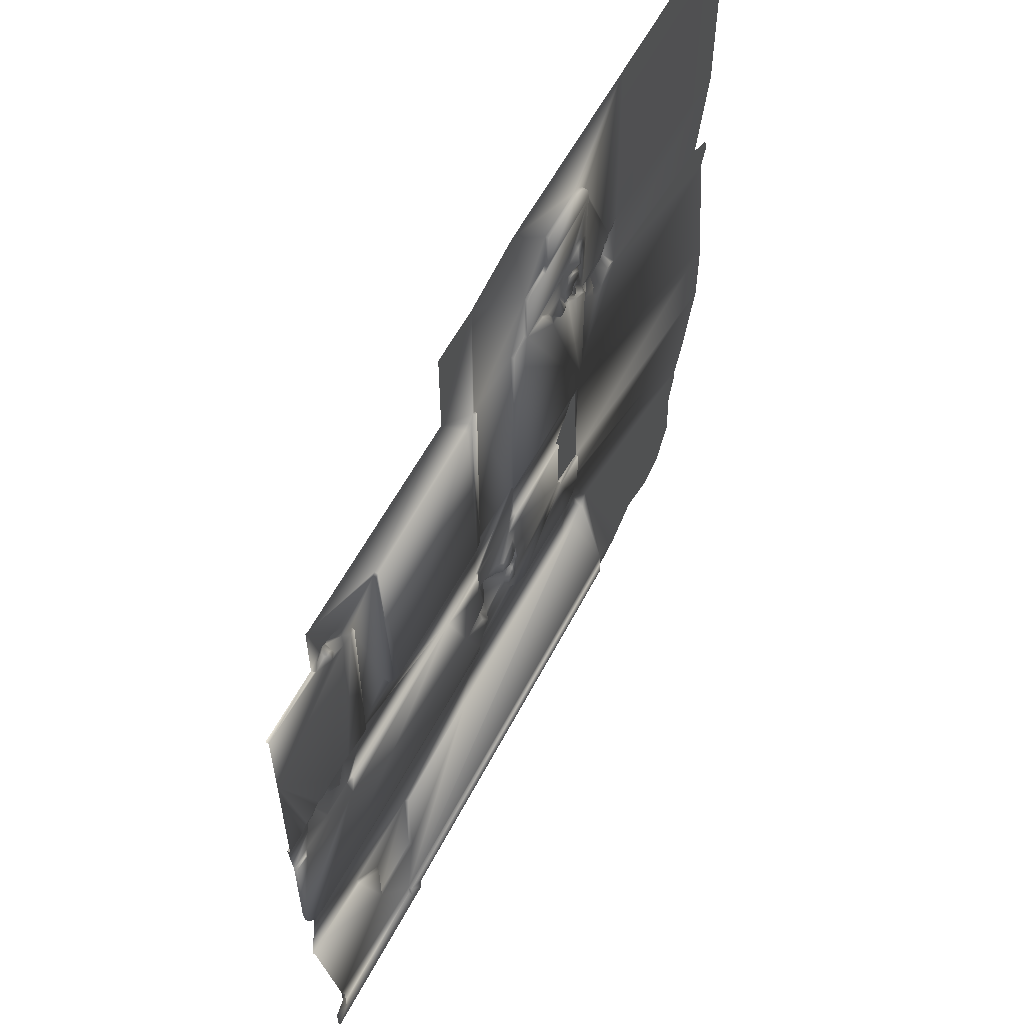
<metadata>
{"format":"obj","ext":"obj","renderer":"f3d","projection":"perspective","resolution":1024,"background":"white","views":[{"elev":59.5,"azim":118.0,"up":"+Z"}]}
</metadata>
<code>
g fcbg_arkcity_003_bg_01
v -62.8 1.526e-05 -96.27
v -63.04 -0.6855 -96.84
v -59.16 1.526e-05 -96.95
v -82.89 1.526e-05 -66.41
v -81.13 -0.6855 -73.99
v -80.39 1.526e-05 -74.06
v -80.39 1.526e-05 -24.06
v -81.24 -1.006 -24.12
v -77.86 1.526e-05 -33.72
v -27.6 1.526e-05 -0.9362
v -21.47 1.526e-05 -11.47
v -21.47 1.526e-05 -0.9362
v -27.33 1.526e-05 -17.52
v -27.6 1.526e-05 -17.52
v -37.77 1.526e-05 -11.86
v -35.32 1.526e-05 0.5834
v -41.87 1.526e-05 -6.871
v -47.73 1.526e-05 -6.871
v -57.4 1.526e-05 0.5797
v -26.53 1.526e-05 -18.05
v -27.33 0.3291 -17.52
v -26.53 0.3291 -18.05
v -25.75 1.526e-05 -18.34
v -25.75 0.3291 -18.34
v -8.466 1.526e-05 -18.38
v 2.701 1.526e-05 -11.48
v -8.182 1.526e-05 -18.63
v -8.182 0.3289 -18.63
v -8.466 0.3289 -18.38
v -27.6 0.3289 -42.06
v -26.88 0.3289 -42.69
v -10.77 0.3289 -42.69
v -9.669 0.3289 -42.11
v -8.197 0.3289 -39.62
v -27.6 0.3291 -17.52
v -27.6 1.526e-05 -42.06
v -35 1.526e-05 -42.32
v -35.03 1.526e-05 -18.01
v -26.88 1.526e-05 -42.69
v -10.77 1.526e-05 -42.69
v -9.669 1.526e-05 -42.11
v -3.842 1.526e-05 -42.69
v -20.6 1.526e-05 -48.41
v -8.662 1.526e-05 -40.9
v -8.662 0.3289 -40.9
v -8.197 1.526e-05 -39.62
v -27.09 1.526e-05 -48.41
v -20.6 0.3291 -48.41
v -27.09 0.3291 -48.41
v -3.845 1.526e-05 -21.49
v -2.178 1.526e-05 -20.37
v -27.67 1.526e-05 -48.94
v -35.62 1.526e-05 -42.95
v -3.371 1.526e-05 -42.93
v -0.7753 1.526e-05 -48.45
v 0.09092 1.526e-05 -48.45
v 0.1517 1.526e-05 -42.94
v -3.371 0.3289 -42.93
v -3.842 0.3289 -42.69
v -0.7756 0.3289 -48.45
v -0.2908 0.3289 -42.41
v -0.3128 0.3289 -51.04
v -3.845 0.3289 -21.49
v -3.157 0.3289 -21.47
v -1.919 0.3289 -21.41
v 2.953 0.3289 -42.04
v 10.93 0.3289 -27.64
v 0.05264 0.3289 -20.95
v 5.33 0.3289 -42.07
v -0.5782 0.2359 -20.79
v 0.304 0.3289 -51.19
v 7.536 0.3289 -65.28
v -24.19 0.3291 -58.03
v 10.54 0.3289 -60.81
v 2.434 0.3289 -52.06
v 5.694 0.3289 -51.06
v 2.981 1.526e-05 -49.8
v -24.73 0.3291 -51.2
v 7.224 0.3289 -50.53
v 4.075 1.526e-05 -48.46
v 8.095 1.526e-05 -48.48
v 8.546 0.3289 -49.1
v 1.821 1.526e-05 -45.09
v -27.06 0.1909 -52.23
v -27.03 0.4247 -56.55
v -27.67 1.526e-05 -52.34
v -27.94 0.3911 -55.93
v -27.02 1.526e-05 -57.48
v -28.84 1.526e-05 -56.02
v -29.55 1.526e-05 -52.93
v -30.19 -0.9235 -55.68
v -34.49 1.526e-05 -48.94
v -31.44 1.526e-05 -53.51
v -27.67 1.526e-05 -57.74
v -30.83 -1.71 -56.93
v -27.25 0.6149 -58.23
v -31.55 1.526e-05 -55.34
v -28.27 0.446 -61.83
v -28.56 0.5893 -60.35
v -26.97 0.3291 -64.38
v -29.31 1.526e-05 -60.29
v -33.43 1.526e-05 -59.27
v -28.98 1.526e-05 -62.09
v -33.33 1.526e-05 -56.28
v -32.06 0.6499 -55.12
v -33.44 1.526e-05 -60.39
v -34.44 1.526e-05 -62.83
v -27.67 1.526e-05 -64.09
v -27.67 1.526e-05 -64.68
v -26.96 0.3291 -65.28
v 7.536 1.526e-05 -65.28
v -26.96 1.526e-05 -65.28
v -9.939 1.526e-05 -72.77
v -33.61 0.6499 -55.93
v -32.04 0.6499 -53.2
v -34.48 1.526e-05 -51.17
v -34.48 0.4699 -52.02
v -34.46 1.526e-05 -56.28
v -34.47 0.546 -55.96
v -35.52 0.3291 -55.4
v -35.51 0.3291 -50.61
v -35.5 0.3291 -48.28
v -34.46 1.526e-05 -57.96
v -45.43 0.3291 -56.44
v -45.43 0.3291 -48.28
v -45.43 1.526e-05 -56.44
v -35.5 1.526e-05 -48.28
v -45.43 1.526e-05 -48.28
v -46.09 1.526e-05 -57.21
v -49.81 1.526e-05 -42.95
v -35.09 0.1947 -56.22
v -46.09 0.3291 -57.21
v -46.08 1.526e-05 -57.94
v -50.54 1.526e-05 -57.94
v -46.08 0.3291 -57.94
v -37.77 0.3291 -65.28
v -36.51 0.3291 -64.7
v -49.81 0.3291 -42.95
v -35.62 0.3291 -42.95
v -50.46 0.3291 -42.32
v -50.46 1.526e-05 -42.32
v -50.44 1.526e-05 -26.38
v -82.89 1.526e-05 -57.45
v -35 0.3291 -42.32
v -82.89 1.526e-05 -66.41
v -80.15 1.526e-05 -38.96
v -50.54 1.526e-05 -62.27
v -80.39 1.526e-05 -74.06
v -50.54 0.3291 -57.94
v -50.12 1.526e-05 -63.52
v -78.5 1.526e-05 -77.95
v -50.54 0.3291 -62.27
v -53.62 1.526e-05 -70.99
v -78.57 1.526e-05 -79.17
v -77.41 1.526e-05 -83.12
v -50.12 0.3291 -63.52
v -49.43 1.526e-05 -64.37
v -67.25 1.526e-05 -93.76
v -77.88 1.526e-05 -89.84
v -75.17 1.526e-05 -94.38
v -72.08 1.526e-05 -95.29
v -64.16 1.526e-05 -95.51
v -59.16 1.526e-05 -94.87
v -62.8 1.526e-05 -96.27
v -59.16 1.526e-05 -96.95
v -49.43 0.3291 -64.37
v -58.43 0.4289 -94.87
v -58.43 0.4289 -96.96
v -50.67 0.4897 -96.96
v -8.549 0.7578 -94.88
v -10.64 0.7578 -96.95
v -10.64 0.7578 -98.73
v -8.549 0.3291 -94.88
v -8.552 0.7578 -96.69
v -50.04 0.3291 -72.58
v 9.001 0.7578 -98.73
v 6.986 0.7578 -96.69
v 9.014 0.7578 -94.78
v 6.983 0.7578 -92.78
v -8.552 0.3291 -96.69
v 6.986 0.3291 -96.69
v 6.983 0.3291 -92.78
v -3.121 0.3291 -85.2
v -52.35 0.3291 -71.81
v -52.35 1.526e-05 -71.81
v -48.4 1.526e-05 -65
v -50.04 1.526e-05 -72.58
v -48.15 0.3291 -72.77
v -48.15 1.526e-05 -72.77
v -48.4 0.3291 -65
v -23.15 0.3291 -72.77
v -47.04 1.526e-05 -65.28
v -47.04 0.3291 -65.28
v -37.77 1.526e-05 -65.28
v -10.17 0.3291 -85.2
v -23.15 1.526e-05 -72.77
v -36.51 1.526e-05 -64.7
v -10.14 0.3291 -72.77
v -9.963 1.526e-05 -84.92
v -35.54 1.526e-05 -63.92
v -35.54 0.3291 -63.92
v -35.53 0.3291 -60.63
v -3.341 1.526e-05 -84.96
v -34.88 0.1315 -61.13
v -33.63 0.4784 -60.21
v -36.64 0.3291 -57.6
v -35.53 0.3291 -57.76
v -34.93 0.4458 -60.85
v -35.53 0.5366 -57.45
v -34.46 0.4433 -58.19
v -33.66 0.4784 -59.29
v -35.19 0.4474 -56.27
v -35.21 0.5302 -57.03
v -35.05 0.1841 -57.11
v 3.009 1.526e-05 -18.34
v 10.93 0.3289 -18.35
v 10.93 1.526e-05 -18.35
v 3.009 0.3289 -18.34
v 2.738 0.3289 -18.81
v 2.059 1.526e-05 -18.62
v 1.209 1.526e-05 -17.17
v 3.009 1.526e-05 -11.23
v -0.931 1.526e-05 -17.76
v -2.372 1.526e-05 -18.92
v -0.559 -0.6341 -18.89
v -0.4102 -0.5037 -19.39
v -0.1292 -0.6066 -18.93
v -0.2991 0.1434 -19.76
v 0.2274 0.185 -19.2
v 0.3914 -0.3932 -18.7
v 0.6447 0.239 -19.25
v 0.7545 -0.2797 -18.86
v 0.8657 0.03812 -19.27
v 1.253 0.3289 -19.96
v 8.818 0.3289 -42.95
v 10.96 0.3289 -42.95
v 8.764 1.526e-05 -42.95
v 10.96 1.526e-05 -42.95
v 7.702 0.3289 -42.4
v 5.824 0.3289 -42.08
v 7.465 1.526e-05 -45.72
v 10.49 1.526e-05 -48.48
v 7.164 0.3057 -42.84
v 6.835 1.526e-05 -42.96
v 6.553 0.3114 -42.8
v 5.532 1.526e-05 -42.42
v 4.474 0.2558 -42.75
v 4.469 1.526e-05 -42.9
v 3.282 1.526e-05 -42.75
v 4.863 -1.438 -45.7
v 1.94 0.4814 -44.71
v 3.957 1.526e-05 -43.55
v 8.749 0.3289 -48.48
v 10.49 0.3289 -48.48
v 10.49 1.526e-05 -48.48
v 10.54 1.526e-05 -60.81
v 10.34 0.3289 -62.5
v 10.34 1.526e-05 -62.5
v 9.76 0.3289 -63.84
v 9.76 1.526e-05 -63.84
v 8.74 0.3289 -64.8
v 8.74 1.526e-05 -64.8
v 10.2 1.526e-05 -72.77
v 8.256 1.526e-05 -72.77
v 10.2 0.3289 -72.77
v 0.6693 1.526e-05 -72.77
v 8.256 0.3289 -72.77
v 0.8891 0.3291 -72.77
v -3.328 1.526e-05 -77.63
v -3.074 0.3291 -77.77
v -80.77 1.526e-05 -35.21
v -81.22 1.526e-05 -36.91
v -77.86 1.526e-05 -33.72
v -57.88 1.526e-05 -30.75
v -57.88 1.526e-05 -29.88
v -80.39 1.526e-05 -24.06
v -57.88 1.526e-05 -22.31
v -80.3 1.526e-05 0.5884
v -56.2 1.526e-05 -23.23
v -55.06 1.526e-05 -30.98
v -56.42 1.526e-05 -29.53
v -57.22 1.526e-05 -29.4
v -57.12 -0.9585 -28.47
v -54.13 -1.385 -27.16
v -56.01 -1.324 -26.95
v -54.01 1.526e-05 -31.24
v -53.13 1.526e-05 -30.17
v -51.17 1.526e-05 -28.15
v -53.21 1.526e-05 -28.87
v -56.98 -1.186 -25.54
v -51.38 1.526e-05 -26.87
v -51.26 -0.8225 -26.13
v -54.47 1.526e-05 -25.42
v -52.6 1.526e-05 -25.83
v -55.36 1.526e-05 -24
v -55.3 1.526e-05 -24.49
v -50.44 1.526e-05 -25.34
v -50.44 0.3291 -26.1
v -50.42 1.526e-05 -10.38
v -49.74 0.3291 -25.33
v -48.32 0.3291 -24.68
v -55.94 1.526e-05 -24.03
v -56.76 -0.9182 -24.32
v -56.98 1.526e-05 -23.24
v -50.08 1.526e-05 -8.917
v -48.79 -0.2402 -24.67
v -48.3 0.08298 -24.46
v -47.15 -0.3154 -23.34
v -48.53 0.2655 -23.99
v -49.11 -0.2104 -23.2
v -46.65 0.3291 -23.11
v -49.42 1.526e-05 -7.909
v -48.65 1.526e-05 -7.232
v -49.42 0.3291 -7.909
v -48.65 0.3291 -7.232
v -41.86 0.3291 -11.28
v -50.08 0.3291 -8.917
v -50.42 0.3291 -10.38
v -47.73 0.3291 -6.871
v -41.87 0.3291 -6.871
v -41.86 1.526e-05 -11.28
v -41.38 0.3291 -11.87
v -50.43 0.1923 -16.6
v -41.38 1.526e-05 -11.87
v -37.77 0.3291 -11.86
v -37.77 0.3291 -18.01
v -45.98 0.1878 -17.28
v -41.1 0.08298 -18.59
v -37.77 1.526e-05 -18.01
v -35.03 0.3291 -18.01
v -43.38 0.3291 -22.79
v -41.07 0.3291 -18.7
v -42.75 0.08298 -20.46
v -42.62 0.3291 -20.55
v -43.87 0.08298 -22.49
v -46.02 0.08298 -22.77
v -46.75 0.08281 -22.98
v -44.23 0.7881 -22.28
v -45.08 0.08662 -20.63
v -45.16 0.7467 -22.27
v -45.48 0.6232 -21.92
v -45.87 0.3386 -20.55
v -46.21 0.325 -22.38
v -46.25 0.1289 -18.88
v -47.65 -0.2028 -22.79
v -47.44 0.3288 -22.48
v -47.65 0.343 -21.75
v -46.75 0.3637 -19.27
v -47.92 0.01318 -23.38
v -48.19 -0.2077 -23.07
v -47.78 -0.1971 -22.19
v -48.74 0.3641 -20.34
v -47.52 0.3686 -19.3
v -49.17 -0.1744 -20.68
v -48.89 0.1282 -20.14
v -47.62 0.1308 -19.21
v -47.45 0.9547 -17.32
v -48.19 -0.0005035 -22.73
v -49.3 0.1057 -22.33
v -48.84 0.1149 -22.83
v -49.63 -0.1716 -20.49
v -49.5 -0.2099 -22.59
v -49.91 0.1368 -19.33
v -48.54 0.1436 -18.95
v -49.59 0.1755 -17.56
v -48.08 0.8279 -18.1
v -49.58 0.203 -16.21
v -48.91 0.2203 -15.48
v -48.15 0.4788 -15.79
v -48.05 0.2241 -15.4
v -45.43 1.526e-05 -48.28
v -49.81 1.526e-05 -42.95
v -50.54 1.526e-05 -57.94
v -46.09 1.526e-05 -57.21
v -78.57 1.526e-05 -79.17
v -78.07 -0.6855 -83.32
v -77.41 1.526e-05 -83.12
v -79.26 -0.6855 -79.25
v -80.3 1.526e-05 0.5884
v -81.24 -1.006 -24.12
v -80.39 1.526e-05 -24.06
v -81.14 -1.006 0.5884
v -78.5 1.526e-05 -77.95
v -79.26 -0.6855 -79.25
v -78.57 1.526e-05 -79.17
v -79.19 -0.6855 -77.99
v -77.41 1.526e-05 -83.12
v -78.55 -0.6855 -90.23
v -77.88 1.526e-05 -89.84
v -78.07 -0.6855 -83.32
v -72.08 1.526e-05 -95.29
v -67.62 -0.6855 -94.27
v -67.25 1.526e-05 -93.76
v -72.59 -0.6855 -95.84
v -64.43 -0.6855 -96.06
v -67.25 1.526e-05 -93.76
v -67.62 -0.6855 -94.27
v -64.16 1.526e-05 -95.51
v -63.04 -0.6855 -96.84
v -62.8 1.526e-05 -96.27
v -80.39 1.526e-05 -74.06
v -79.19 -0.6855 -77.99
v -78.5 1.526e-05 -77.95
v -81.13 -0.6855 -73.99
v -77.88 1.526e-05 -89.84
v -75.77 -0.6855 -94.9
v -75.17 1.526e-05 -94.38
v -78.55 -0.6855 -90.23
v -75.17 1.526e-05 -94.38
v -72.59 -0.6855 -95.84
v -72.08 1.526e-05 -95.29
v -75.77 -0.6855 -94.9
g fcbg_arkcity_003_bg_01_0
f 3 2 1
f 6 5 4
f 9 8 7
f 12 11 10
f 11 13 10
f 13 14 10
f 10 14 15
f 10 15 16
f 17 16 15
f 17 18 16
f 16 18 19
f 20 13 11
f 13 21 14
f 20 22 13
f 21 13 22
f 23 20 11
f 22 20 24
f 23 24 20
f 25 23 11
f 11 26 25
f 25 26 27
f 27 28 25
f 25 29 23
f 24 23 29
f 29 25 28
f 21 22 30
f 24 31 22
f 31 30 22
f 29 32 24
f 31 24 32
f 28 33 29
f 32 29 33
f 28 27 34
f 34 33 28
f 21 30 35
f 35 14 21
f 30 36 35
f 14 35 36
f 36 37 14
f 38 14 37
f 38 15 14
f 36 30 39
f 31 39 30
f 36 39 37
f 32 40 31
f 39 31 40
f 33 41 32
f 40 32 41
f 41 42 40
f 42 43 40
f 40 43 39
f 41 33 44
f 44 42 41
f 45 44 33
f 45 33 34
f 44 45 46
f 34 46 45
f 46 42 44
f 46 34 27
f 47 37 39
f 47 39 43
f 43 48 47
f 49 47 48
f 42 46 50
f 27 50 46
f 51 50 27
f 47 52 37
f 47 49 52
f 53 37 52
f 54 43 42
f 43 55 48
f 55 43 54
f 55 54 56
f 54 57 56
f 42 58 54
f 54 58 57
f 59 58 42
f 42 50 59
f 60 48 55
f 60 55 56
f 58 61 57
f 58 59 61
f 60 62 48
f 60 56 62
f 63 59 50
f 63 50 64
f 64 59 63
f 61 59 64
f 64 50 51
f 64 65 61
f 65 64 51
f 61 66 57
f 66 61 65
f 65 67 66
f 67 65 68
f 69 66 67
f 51 70 65
f 65 70 68
f 62 56 71
f 71 72 62
f 62 72 48
f 48 72 73
f 72 71 74
f 75 74 71
f 75 76 74
f 71 77 75
f 76 75 77
f 77 71 56
f 78 48 73
f 49 48 78
f 76 79 74
f 76 77 79
f 56 80 77
f 81 79 77
f 81 77 80
f 79 82 74
f 81 82 79
f 56 83 80
f 57 83 56
f 49 78 84
f 73 85 78
f 84 78 85
f 49 84 86
f 52 49 86
f 84 85 87
f 84 87 86
f 85 88 87
f 85 73 88
f 86 87 89
f 87 88 89
f 86 90 52
f 89 91 86
f 86 91 90
f 52 90 92
f 52 92 53
f 90 91 93
f 92 90 93
f 94 89 88
f 89 95 91
f 94 95 89
f 73 96 88
f 94 88 96
f 93 91 97
f 91 95 97
f 96 73 98
f 96 99 94
f 99 96 98
f 100 98 73
f 72 100 73
f 101 94 99
f 94 101 95
f 102 95 101
f 99 98 103
f 101 99 103
f 103 98 100
f 104 97 95
f 104 95 102
f 97 105 93
f 104 105 97
f 103 106 101
f 102 101 106
f 106 103 107
f 108 103 100
f 108 107 103
f 108 100 109
f 109 107 108
f 110 109 100
f 110 100 72
f 72 111 110
f 110 112 109
f 112 110 111
f 112 111 113
f 114 105 104
f 105 114 115
f 115 93 105
f 115 116 93
f 116 92 93
f 114 117 115
f 117 116 115
f 118 114 104
f 119 117 114
f 119 114 118
f 119 120 117
f 118 120 119
f 116 117 121
f 121 117 120
f 92 116 122
f 122 116 121
f 118 104 123
f 102 123 104
f 121 120 124
f 125 121 124
f 122 121 125
f 124 126 125
f 122 127 92
f 127 53 92
f 125 128 122
f 127 122 128
f 128 125 126
f 127 128 53
f 129 128 126
f 126 124 129
f 130 53 128
f 118 123 131
f 120 118 131
f 132 129 124
f 129 132 133
f 133 134 129
f 135 133 132
f 133 135 134
f 135 132 136
f 132 124 137
f 137 136 132
f 130 138 53
f 139 53 138
f 53 139 37
f 138 130 140
f 138 140 139
f 141 140 130
f 130 134 141
f 142 140 141
f 141 134 143
f 144 37 139
f 144 139 140
f 37 144 38
f 143 134 145
f 146 141 143
f 134 147 145
f 148 145 147
f 134 149 147
f 149 134 135
f 147 150 148
f 151 148 150
f 152 147 149
f 152 149 135
f 147 152 150
f 153 151 150
f 154 151 153
f 155 154 153
f 156 150 152
f 156 152 135
f 150 156 157
f 157 153 150
f 158 155 153
f 158 159 155
f 160 159 158
f 161 160 158
f 162 158 153
f 163 162 153
f 162 163 164
f 164 163 165
f 166 156 135
f 166 157 156
f 163 167 165
f 168 165 167
f 169 168 167
f 170 169 167
f 171 169 170
f 171 170 172
f 170 167 173
f 163 173 167
f 170 173 174
f 174 172 170
f 173 163 175
f 172 174 176
f 177 176 174
f 176 177 178
f 179 178 177
f 174 180 177
f 180 174 173
f 177 181 179
f 181 177 180
f 182 179 181
f 181 180 182
f 173 182 180
f 182 173 183
f 184 175 163
f 184 163 153
f 185 184 153
f 184 185 175
f 185 153 157
f 157 186 185
f 157 166 186
f 187 175 185
f 187 185 186
f 175 187 188
f 188 173 175
f 189 188 187
f 187 186 189
f 190 186 166
f 190 166 135
f 191 173 188
f 188 189 191
f 186 190 192
f 192 189 186
f 193 190 135
f 193 192 190
f 136 193 135
f 192 193 194
f 194 189 192
f 136 194 193
f 173 191 195
f 195 183 173
f 196 191 189
f 196 189 194
f 194 136 197
f 137 197 136
f 191 198 195
f 191 196 198
f 196 194 112
f 194 197 112
f 113 196 112
f 113 198 196
f 109 112 197
f 195 198 199
f 195 199 183
f 113 199 198
f 109 197 200
f 197 137 200
f 107 109 200
f 201 200 137
f 200 201 107
f 201 137 124
f 201 202 107
f 201 124 202
f 203 183 199
f 199 113 203
f 204 107 202
f 107 204 106
f 106 204 205
f 106 205 102
f 124 206 202
f 202 206 207
f 120 206 124
f 202 208 204
f 208 205 204
f 202 207 208
f 209 206 120
f 209 207 206
f 208 210 205
f 208 207 210
f 205 211 102
f 211 205 210
f 211 210 102
f 210 123 102
f 210 207 123
f 120 212 209
f 120 131 212
f 213 209 212
f 209 213 207
f 212 131 213
f 214 131 123
f 207 214 123
f 214 213 131
f 207 213 214
f 217 216 215
f 218 215 216
f 218 216 219
f 218 219 215
f 216 67 219
f 215 219 220
f 220 221 215
f 215 221 26
f 222 215 26
f 221 223 26
f 26 223 27
f 223 224 27
f 224 51 27
f 224 223 225
f 224 225 51
f 223 221 225
f 225 226 51
f 51 226 70
f 225 227 226
f 225 221 227
f 226 228 70
f 226 227 228
f 70 228 68
f 228 227 229
f 228 229 68
f 230 227 221
f 229 227 230
f 231 68 229
f 231 229 230
f 232 230 221
f 232 231 230
f 232 221 220
f 232 220 233
f 232 233 231
f 220 219 233
f 68 231 234
f 234 231 233
f 234 233 219
f 234 67 68
f 219 67 234
f 236 235 67
f 235 236 237
f 238 237 236
f 235 239 67
f 235 237 239
f 239 240 67
f 240 69 67
f 237 238 241
f 238 242 241
f 239 237 243
f 239 243 240
f 243 237 244
f 244 237 241
f 245 240 243
f 245 243 244
f 240 245 246
f 69 240 246
f 246 245 244
f 247 69 246
f 66 69 247
f 246 244 248
f 248 247 246
f 66 247 249
f 249 247 248
f 249 57 66
f 244 250 248
f 241 250 244
f 251 57 249
f 83 57 251
f 248 252 249
f 252 251 249
f 252 83 251
f 248 250 252
f 252 250 83
f 83 250 80
f 80 250 241
f 81 80 241
f 241 242 81
f 253 81 242
f 81 253 82
f 254 253 242
f 253 254 82
f 74 82 254
f 254 255 74
f 256 74 255
f 74 256 257
f 258 257 256
f 74 257 72
f 257 258 259
f 260 259 258
f 259 261 257
f 259 260 261
f 261 72 257
f 262 261 260
f 261 262 72
f 111 72 262
f 262 263 111
f 264 111 263
f 263 265 264
f 264 266 111
f 266 113 111
f 267 264 265
f 267 265 182
f 182 183 267
f 267 268 264
f 266 264 268
f 268 267 183
f 113 266 269
f 266 268 269
f 269 203 113
f 183 203 270
f 270 268 183
f 269 270 203
f 270 269 268
f 146 272 271
f 273 146 271
f 146 273 274
f 141 146 274
f 273 275 274
f 276 275 273
f 275 276 277
f 278 277 276
f 19 277 278
f 279 277 19
f 141 274 280
f 275 281 274
f 280 274 281
f 275 282 281
f 282 275 283
f 275 277 283
f 281 282 283
f 280 281 284
f 285 284 281
f 283 285 281
f 286 280 284
f 286 141 280
f 287 286 284
f 287 141 286
f 288 141 287
f 142 141 288
f 289 287 284
f 289 288 287
f 288 289 284
f 290 283 277
f 290 285 283
f 291 142 288
f 291 288 284
f 291 292 142
f 284 292 291
f 285 293 284
f 294 292 284
f 293 294 284
f 294 293 295
f 293 285 296
f 290 296 285
f 296 295 293
f 296 290 295
f 297 292 294
f 297 142 292
f 295 297 294
f 142 297 298
f 299 297 295
f 298 297 300
f 298 140 142
f 300 301 298
f 140 298 301
f 295 290 302
f 290 303 302
f 277 303 290
f 302 279 295
f 279 302 303
f 279 299 295
f 304 303 277
f 304 279 303
f 304 277 279
f 299 279 305
f 305 279 19
f 297 306 300
f 300 307 301
f 307 300 306
f 307 308 301
f 307 306 309
f 307 309 308
f 297 310 306
f 310 309 306
f 301 308 311
f 301 311 140
f 312 305 19
f 313 312 19
f 18 313 19
f 312 314 305
f 313 315 312
f 314 312 315
f 315 316 314
f 314 316 317
f 317 305 314
f 317 316 318
f 318 299 317
f 305 317 299
f 315 313 319
f 18 319 313
f 319 316 315
f 319 18 320
f 320 316 319
f 17 320 18
f 320 17 316
f 321 316 17
f 17 15 321
f 316 321 322
f 316 322 318
f 318 323 299
f 297 299 323
f 324 321 15
f 324 322 321
f 322 324 325
f 15 325 324
f 325 326 322
f 325 15 326
f 326 318 322
f 326 327 318
f 328 327 326
f 329 326 15
f 329 15 38
f 38 330 329
f 326 329 330
f 330 38 144
f 330 144 326
f 144 140 326
f 140 331 326
f 331 140 311
f 326 332 328
f 326 331 332
f 328 332 333
f 333 327 328
f 334 332 331
f 334 333 332
f 331 335 334
f 331 311 335
f 333 334 335
f 336 335 311
f 336 311 337
f 308 337 311
f 333 335 338
f 335 336 338
f 333 339 327
f 333 338 339
f 336 340 338
f 340 341 338
f 339 338 341
f 341 340 336
f 339 341 336
f 339 336 342
f 337 343 336
f 343 342 336
f 344 327 339
f 339 342 344
f 308 345 337
f 337 346 343
f 346 337 345
f 342 343 347
f 346 347 343
f 348 344 342
f 342 347 348
f 345 308 349
f 349 308 309
f 349 309 350
f 345 349 350
f 310 350 309
f 345 351 346
f 347 346 351
f 351 345 350
f 352 348 347
f 353 344 348
f 348 352 353
f 352 347 354
f 351 354 347
f 352 355 353
f 355 352 354
f 356 344 353
f 355 356 353
f 344 356 357
f 327 344 357
f 358 351 350
f 351 359 354
f 351 358 359
f 358 350 360
f 360 359 358
f 310 360 350
f 360 310 359
f 354 359 361
f 354 361 355
f 362 359 310
f 361 359 362
f 362 310 297
f 361 362 297
f 361 297 363
f 363 355 361
f 323 363 297
f 363 364 355
f 356 355 364
f 364 363 365
f 363 323 365
f 356 364 366
f 364 365 366
f 366 357 356
f 365 367 366
f 365 323 367
f 366 367 357
f 368 367 323
f 323 318 368
f 367 369 357
f 368 369 367
f 357 369 327
f 370 318 327
f 370 368 318
f 368 370 369
f 370 327 369
f 373 372 371
f 374 373 371
f 377 376 375
f 378 375 376
f 381 380 379
f 382 379 380
f 385 384 383
f 386 383 384
f 389 388 387
f 390 387 388
f 393 392 391
f 394 391 392
f 397 396 395
f 398 395 396
f 395 398 399
f 400 399 398
f 403 402 401
f 404 401 402
f 407 406 405
f 408 405 406
f 411 410 409
f 412 409 410

</code>
